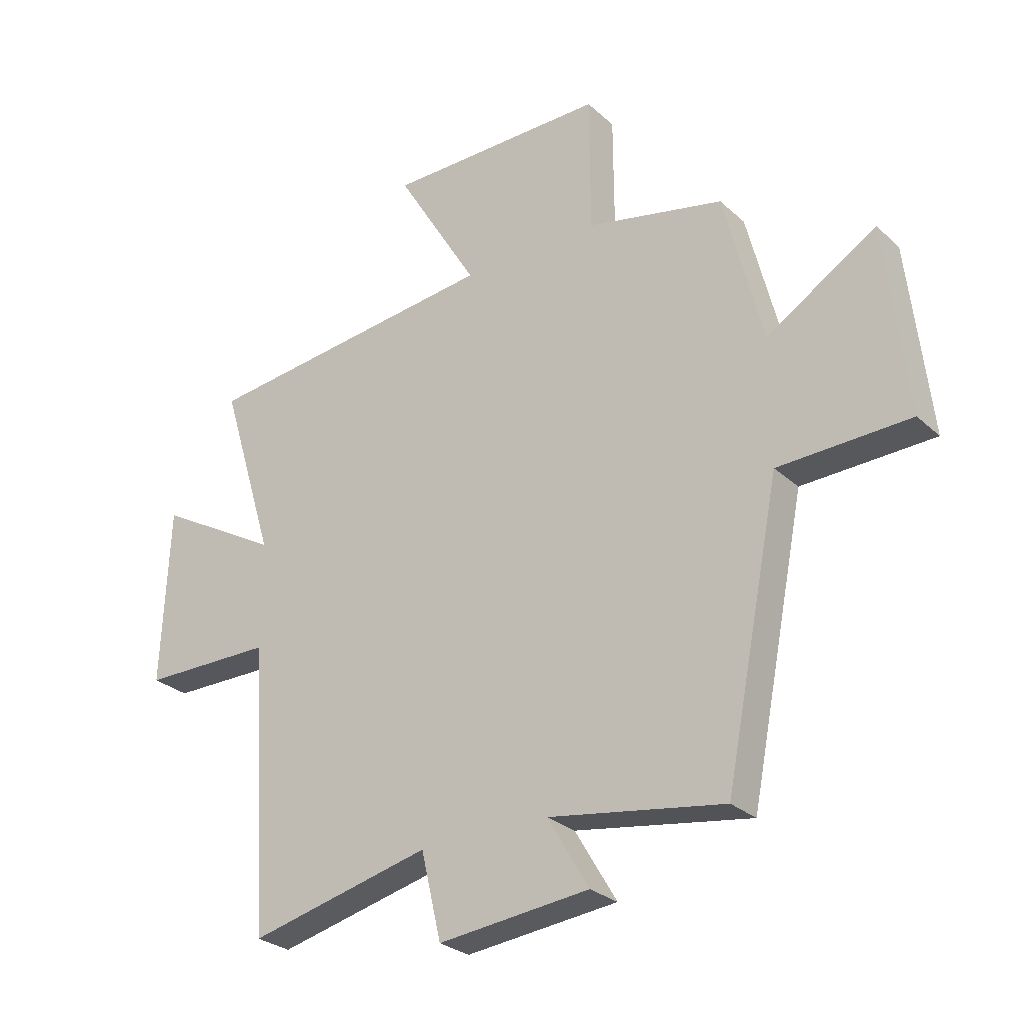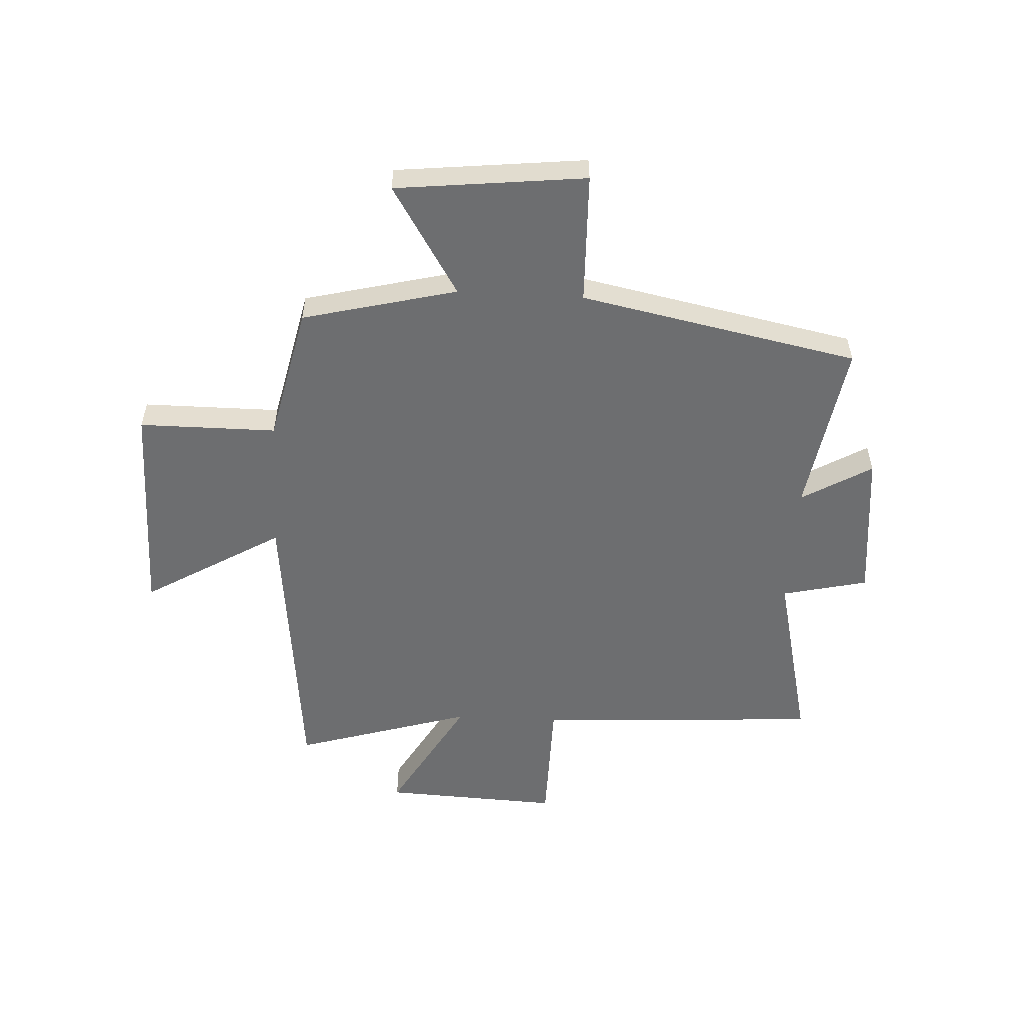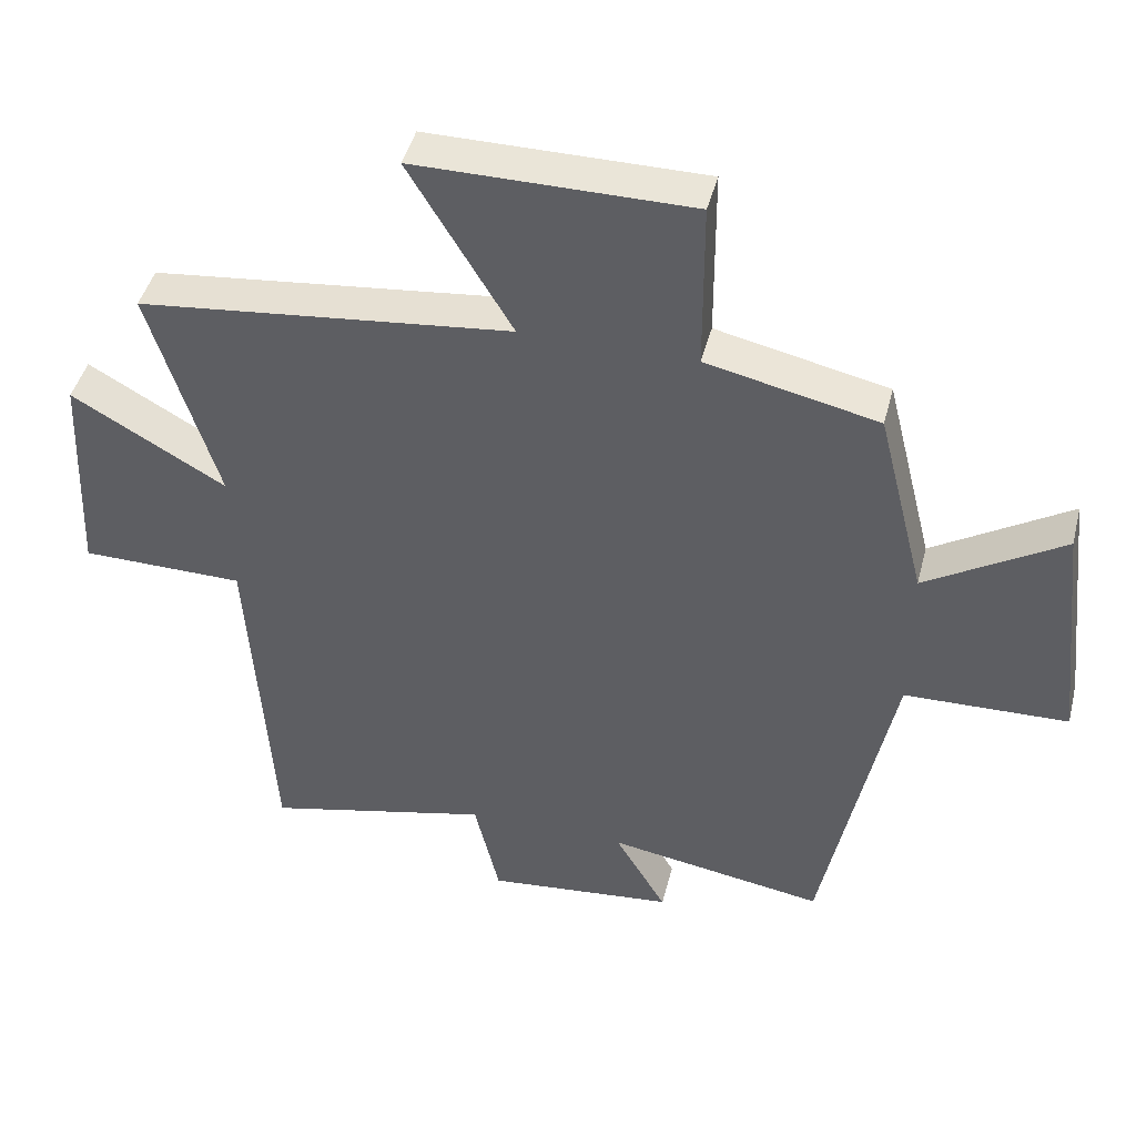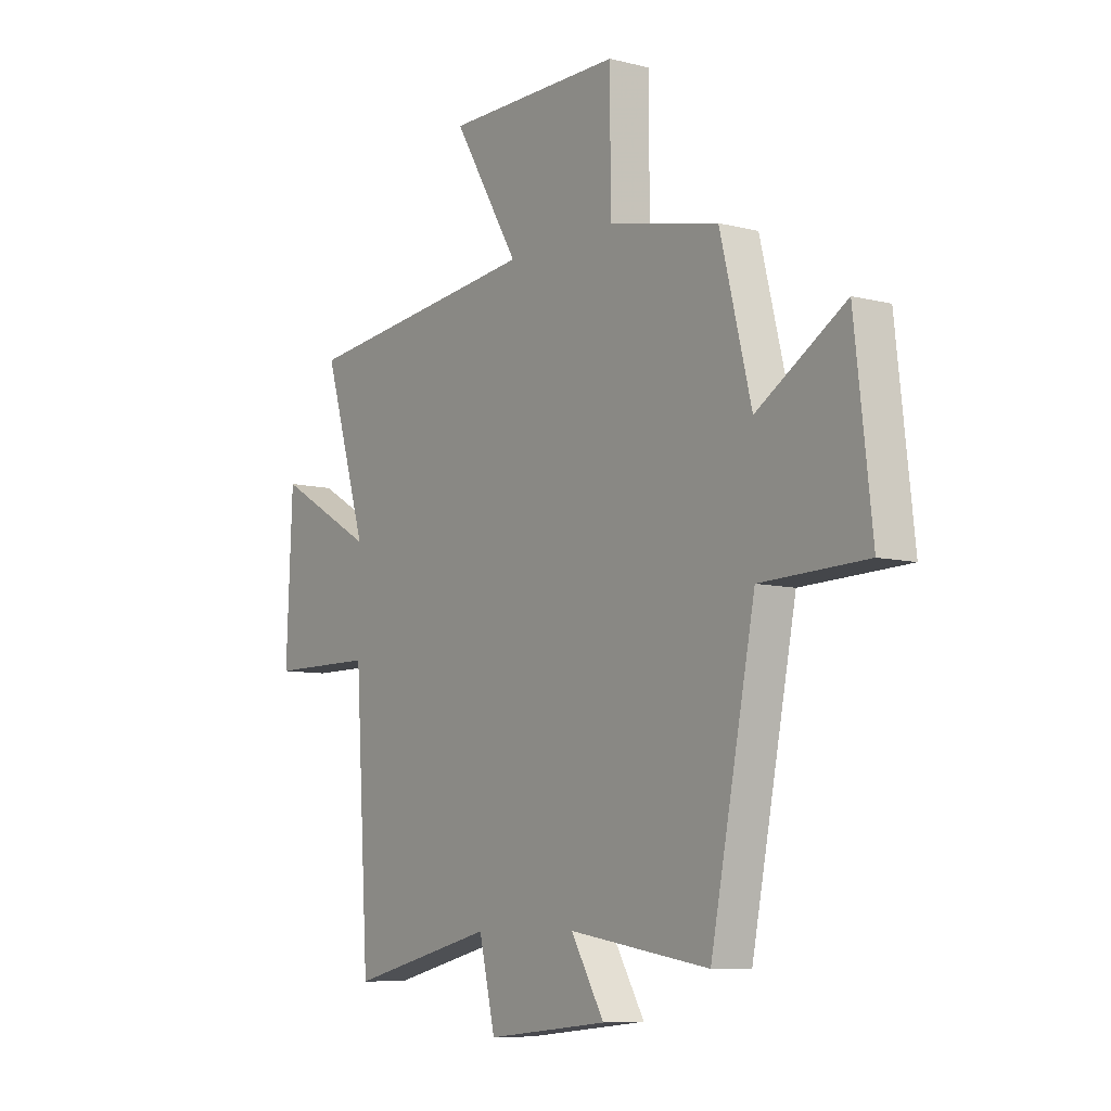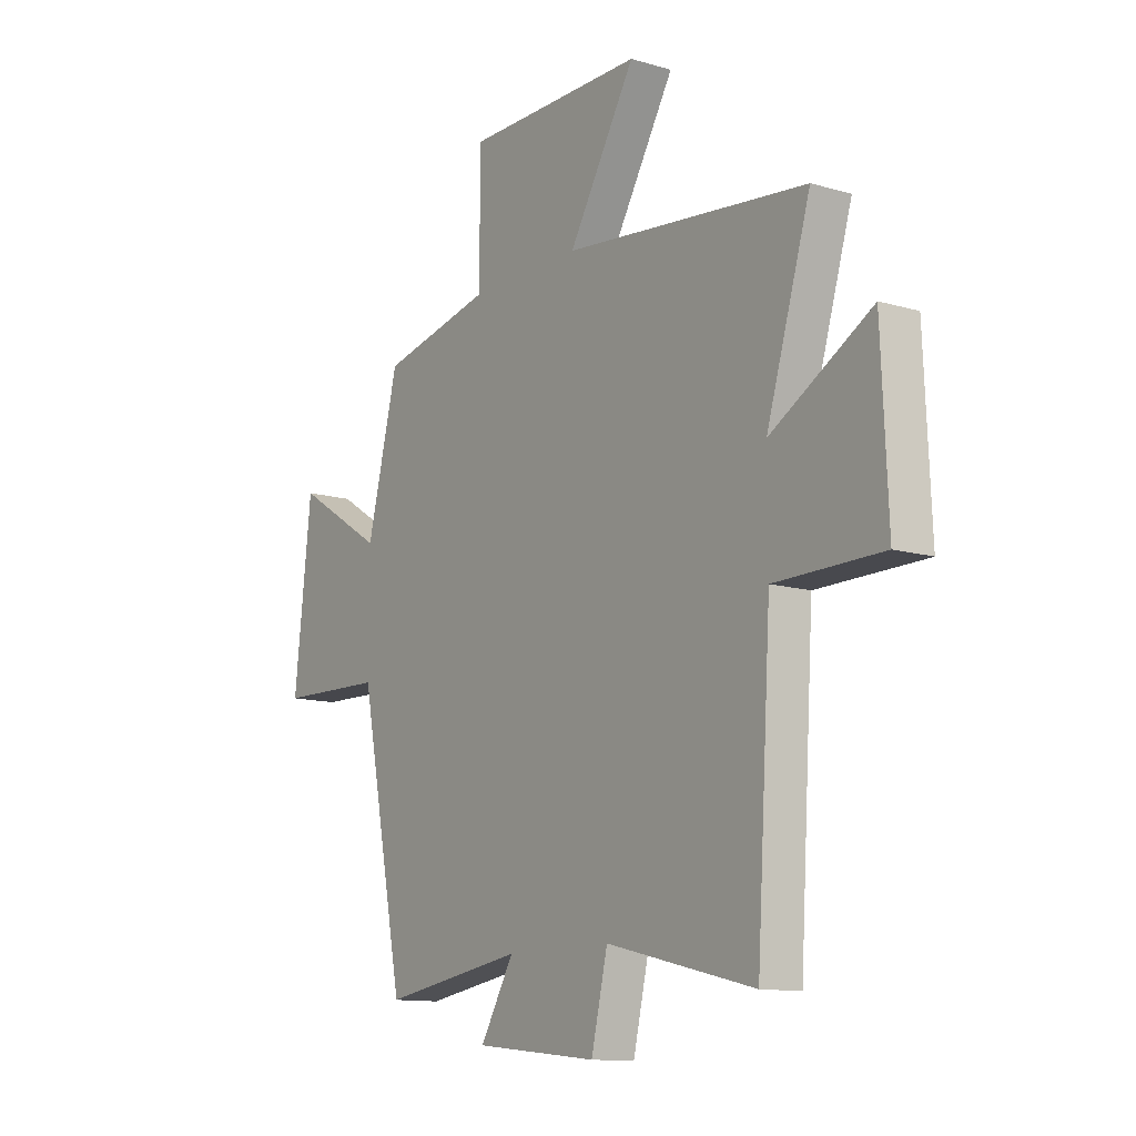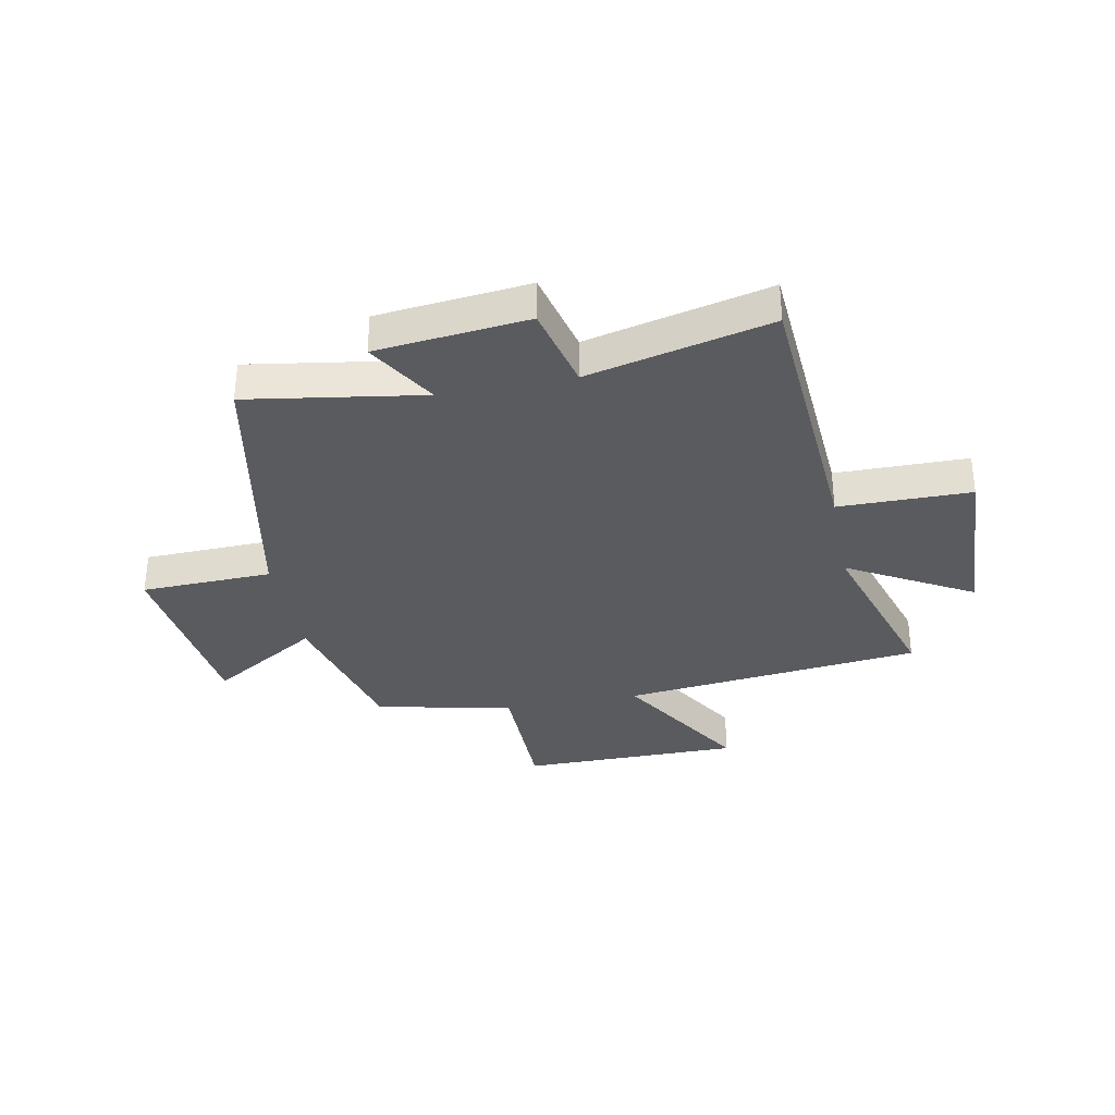
<metadata>
{"format":"obj","ext":"obj","renderer":"f3d","projection":"perspective","resolution":1024,"background":"white","views":[{"elev":-27.7,"azim":36.5,"up":"+Z"},{"elev":-54.3,"azim":86.8,"up":"+Y"},{"elev":44.5,"azim":14.2,"up":"+Z"},{"elev":-8.2,"azim":54.8,"up":"+Z"},{"elev":-12.2,"azim":-124.7,"up":"+Z"},{"elev":-33.3,"azim":-168.8,"up":"+Y"}]}
</metadata>
<code>
v -0.468 0.07 -0.577
v -0.5 0.07 -0.068
v -0.735 0.07 -0.066
v -0.721 0.07 0.25
v -0.5 0.07 0.124
v -0.597 0.07 0.441
v -0.062 0.07 0.5
v -0.209 0.07 0.745
v 0.185 0.07 0.745
v 0.186 0.07 0.5
v 0.431 0.07 0.446
v 0.5 0.07 0.171
v 0.696 0.07 0.292
v 0.734 0.07 -0.046
v 0.5 0.07 -0.053
v 0.401 0.07 -0.55
v 0.089 0.07 -0.5
v 0.163 0.07 -0.625
v -0.107 0.07 -0.653
v -0.143 0.07 -0.5
v -0.468 0 -0.577
v -0.5 0 -0.068
v -0.735 0 -0.066
v -0.721 0 0.25
v -0.5 0 0.124
v -0.597 0 0.441
v -0.062 0 0.5
v -0.209 0 0.745
v 0.185 0 0.745
v 0.186 0 0.5
v 0.431 0 0.446
v 0.5 0 0.171
v 0.696 0 0.292
v 0.734 0 -0.046
v 0.5 0 -0.053
v 0.401 0 -0.55
v 0.089 0 -0.5
v 0.163 0 -0.625
v -0.107 0 -0.653
v -0.143 0 -0.5
f 17 18 19 20
f 15 16 17
f 15 17 20
f 12 13 14 15
f 20 1 2
f 15 20 2
f 12 15 2
f 11 12 2
f 10 11 2
f 7 8 9 10
f 5 6 7 10
f 2 3 4 5
f 2 5 10
f 40 39 38 37
f 37 36 35
f 40 37 35
f 35 34 33 32
f 22 21 40
f 22 40 35
f 22 35 32
f 22 32 31
f 22 31 30
f 30 29 28 27
f 30 27 26 25
f 25 24 23 22
f 30 25 22
f 1 21 22 2
f 2 22 23 3
f 3 23 24 4
f 4 24 25 5
f 5 25 26 6
f 6 26 27 7
f 7 27 28 8
f 8 28 29 9
f 9 29 30 10
f 10 30 31 11
f 11 31 32 12
f 12 32 33 13
f 13 33 34 14
f 14 34 35 15
f 15 35 36 16
f 16 36 37 17
f 17 37 38 18
f 18 38 39 19
f 19 39 40 20
f 20 40 21 1

</code>
